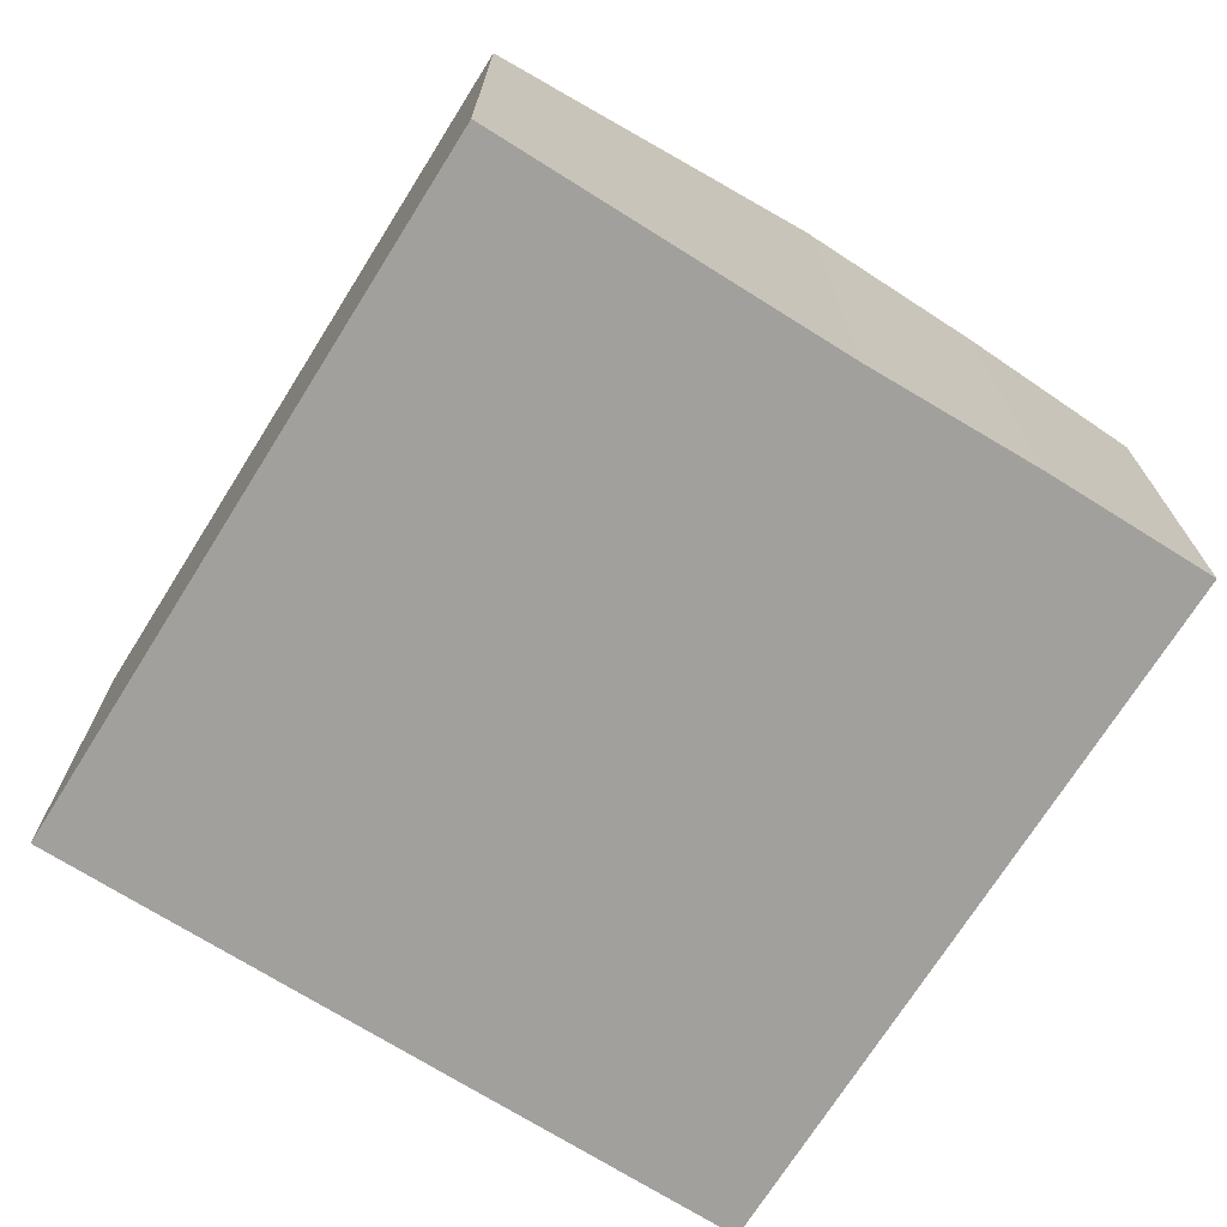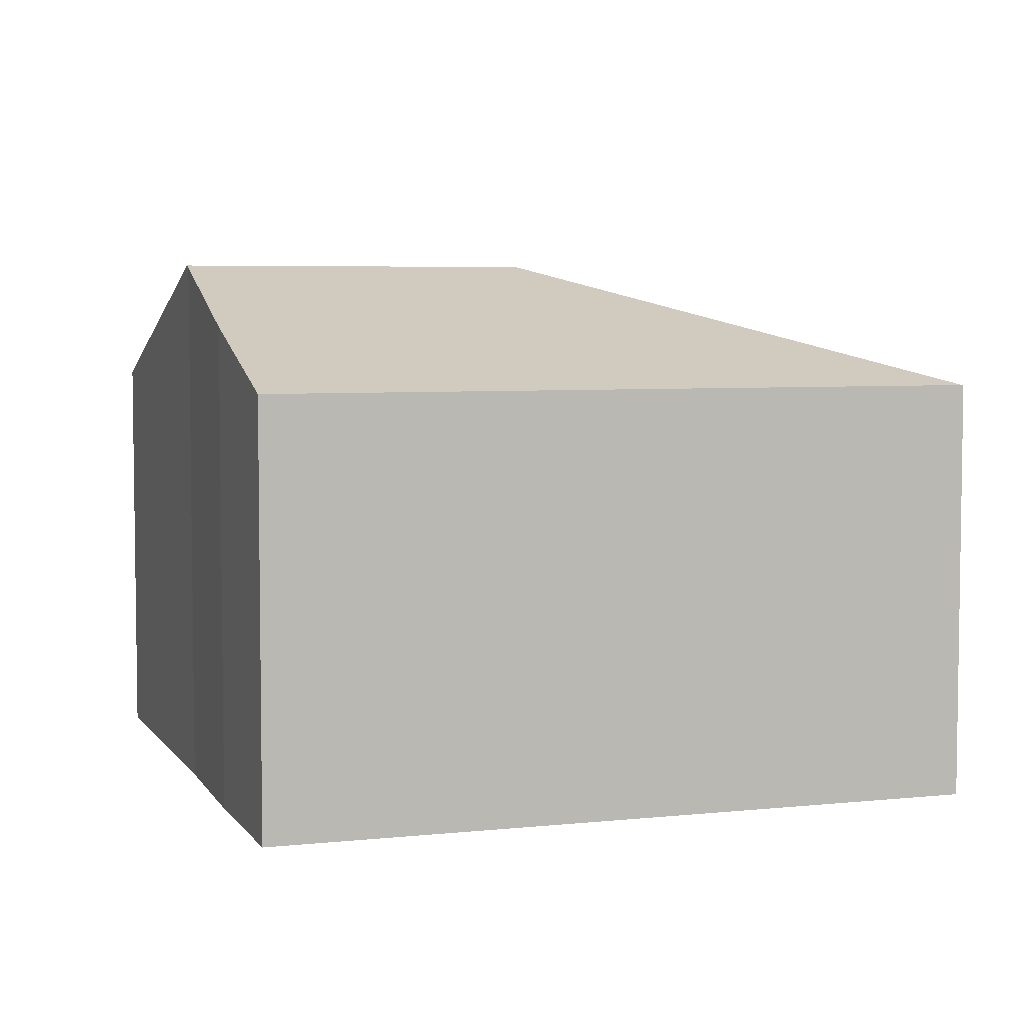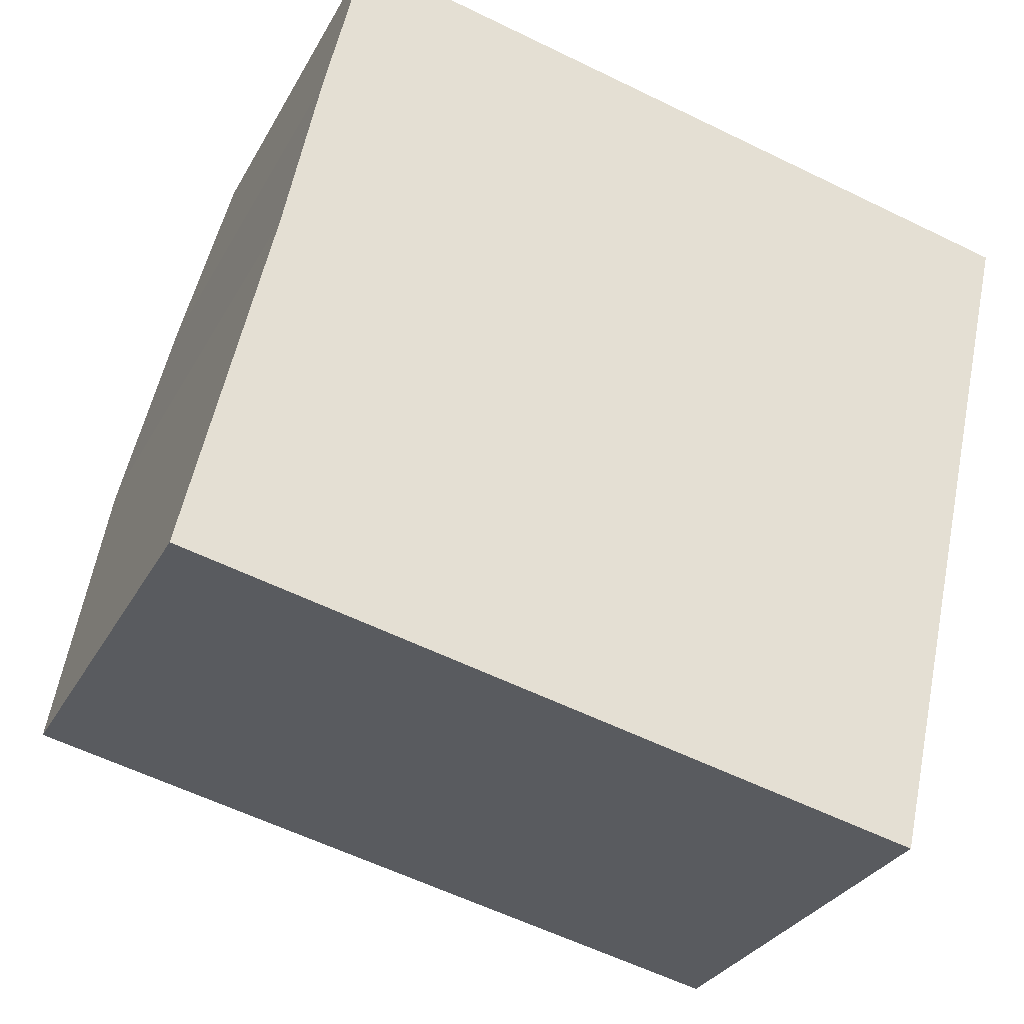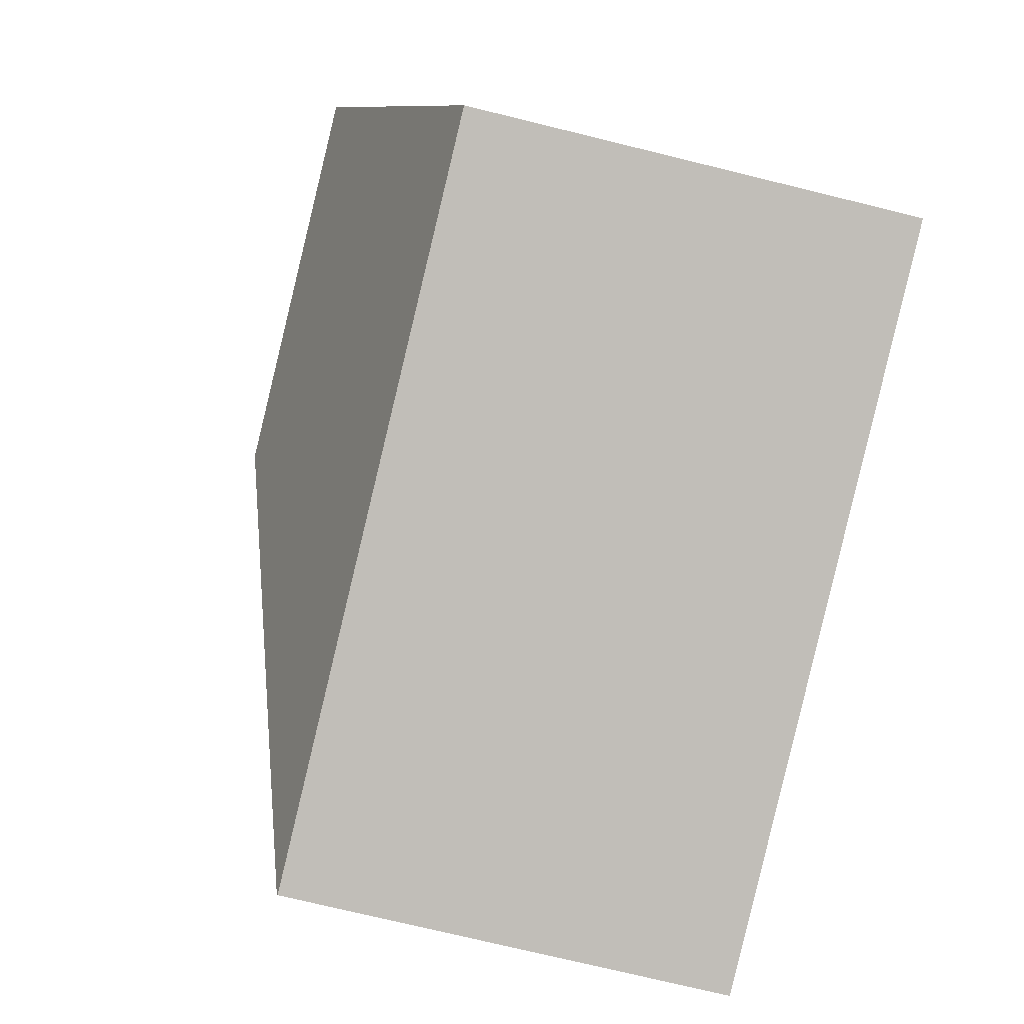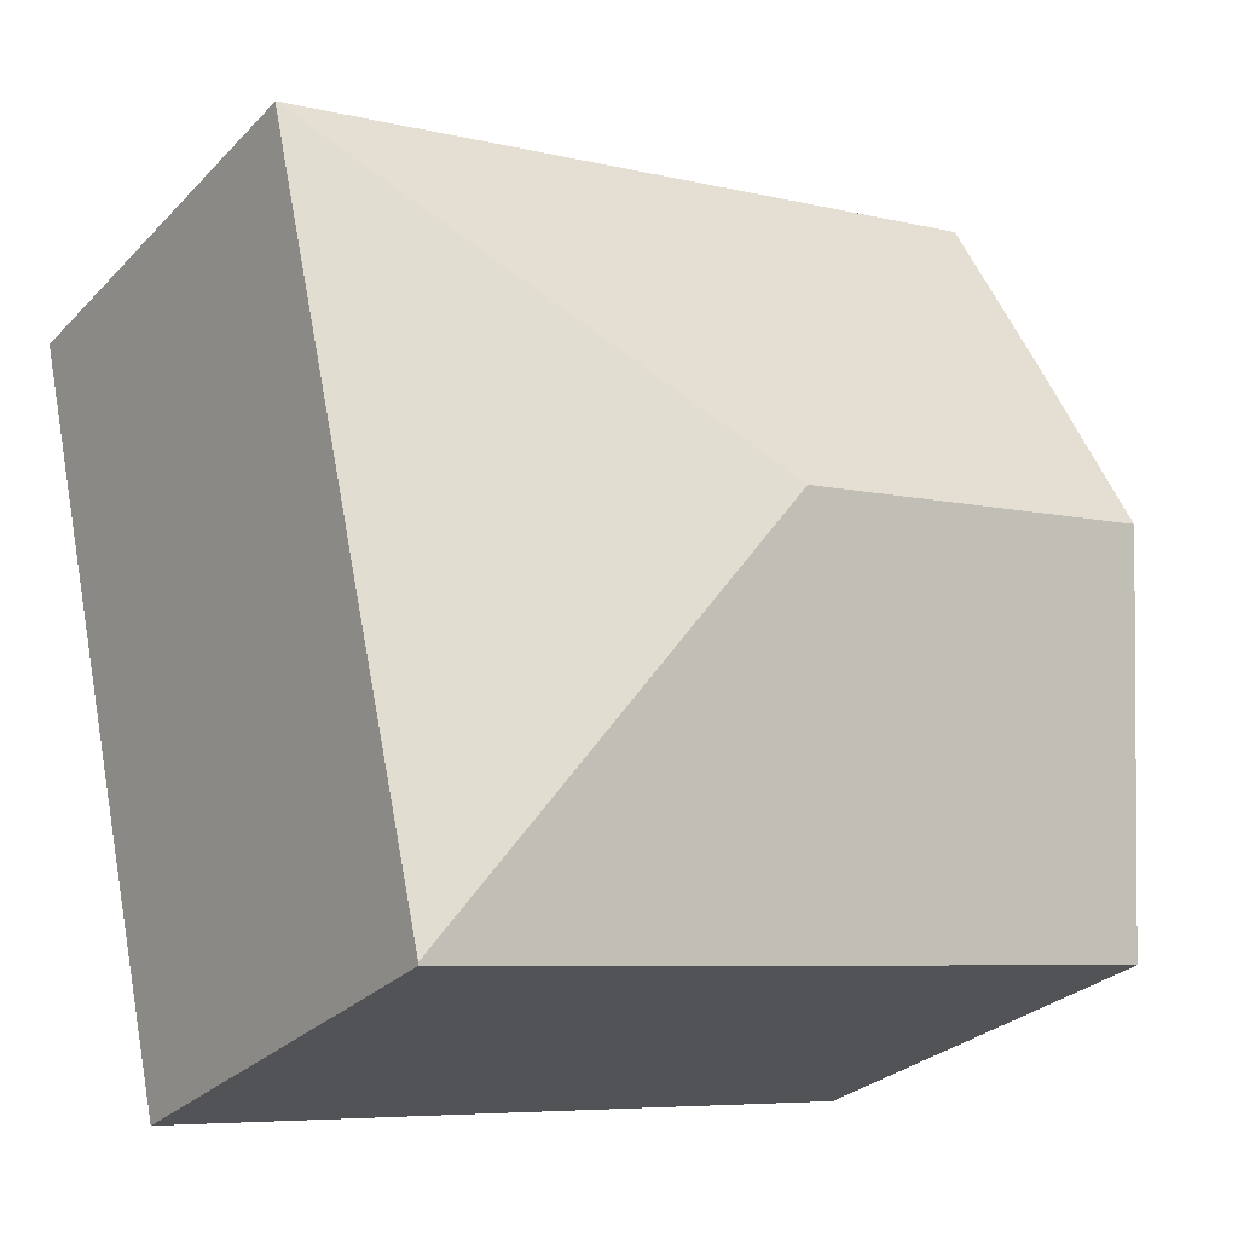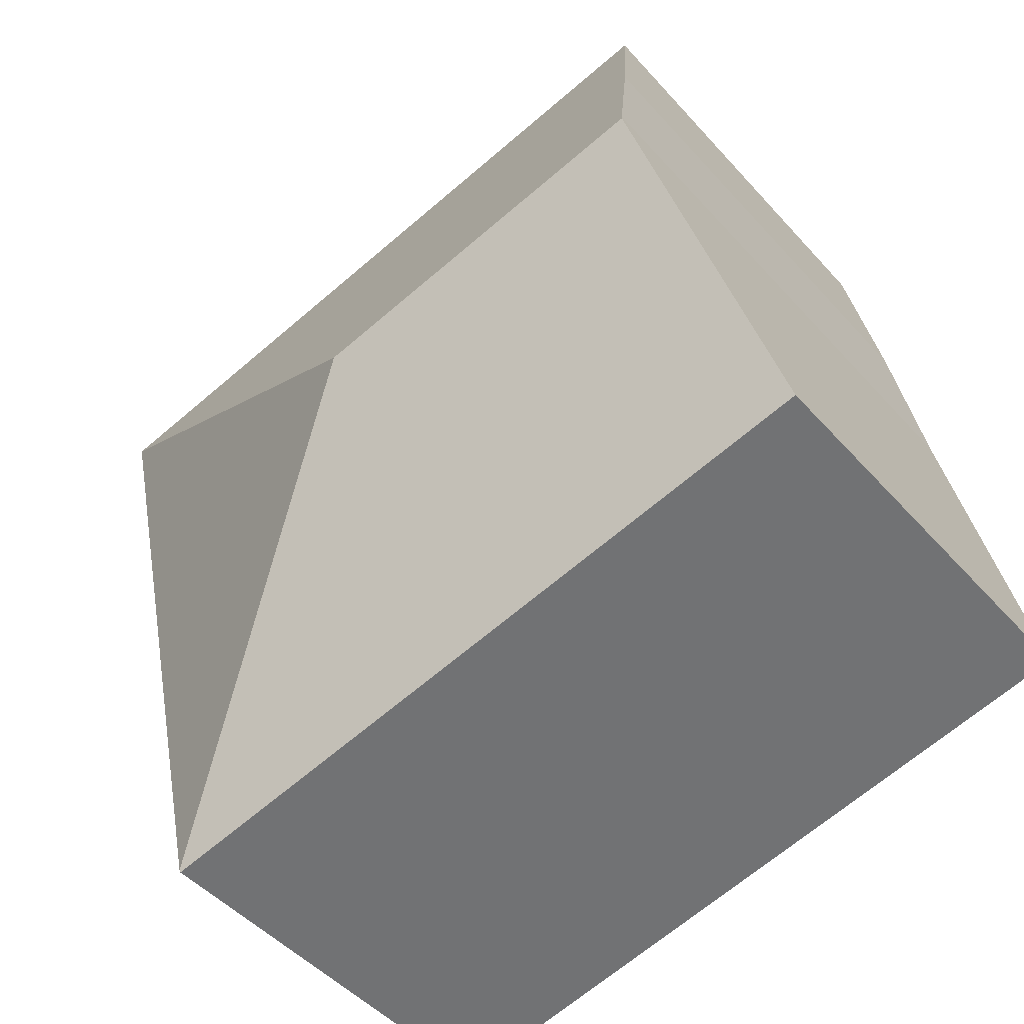
<metadata>
{"format":"obj","ext":"obj","renderer":"f3d","projection":"perspective","resolution":1024,"background":"white","views":[{"elev":-71.7,"azim":-109.4,"up":"+Y"},{"elev":5.2,"azim":-6.0,"up":"+Y"},{"elev":-29.7,"azim":-23.7,"up":"+Z"},{"elev":-73.3,"azim":-103.8,"up":"+Z"},{"elev":-28.3,"azim":145.7,"up":"+Z"},{"elev":-47.0,"azim":-141.0,"up":"+Z"}]}
</metadata>
<code>
v  1.522 10.49 6.744
v  16.65 8.136 10.42
v  8.428 10.49 5.187
v  1.554 10.45 6.885
v  2.223 9.286 10.22
v  2.964 8.136 13.51
v  0.208 8.458 0.921
v  0 8.136 4.982e-16
v  3.146 8.136 -0.709
v  6.601 8.136 -1.488
v  13.65 8.153 -3.028
v  13.64 8.136 -3.076
v  16.68 8.126 10.41
v  15.89 8.133 6.885
v  0 0 0
v  0.208 -5.64e-17 0.921
v  1.554 -4.216e-16 6.885
v  1.522 -4.13e-16 6.744
v  2.223 -6.257e-16 10.22
v  2.964 -8.27e-16 13.51
v  16.65 -6.38e-16 10.42
v  16.68 -6.376e-16 10.41
v  15.89 -4.216e-16 6.885
v  13.65 1.854e-16 -3.028
v  13.64 1.884e-16 -3.076
v  6.601 9.111e-17 -1.488
v  3.146 4.341e-17 -0.709
g defaultobject
f 1 2 3
f 2 1 4
f 2 4 5
f 2 5 6
f 3 7 1
f 7 3 8
f 8 3 9
f 9 3 10
f 10 3 11
f 10 11 12
f 3 2 13
f 14 3 13
f 3 14 11
f 15 7 8
f 7 15 1
f 1 15 4
f 4 15 16
f 4 16 17
f 17 16 18
f 17 5 4
f 5 17 19
f 19 6 5
f 6 19 20
f 20 2 6
f 2 20 21
f 2 21 13
f 13 21 22
f 22 14 13
f 14 22 11
f 11 22 23
f 11 23 24
f 11 24 12
f 12 24 25
f 25 10 12
f 10 25 26
f 10 26 9
f 9 26 8
f 8 26 27
f 8 27 15
f 19 21 20
f 21 19 22
f 22 19 23
f 23 19 17
f 23 17 24
f 24 17 18
f 24 18 16
f 24 16 15
f 24 15 27
f 24 27 26
f 24 26 25

</code>
